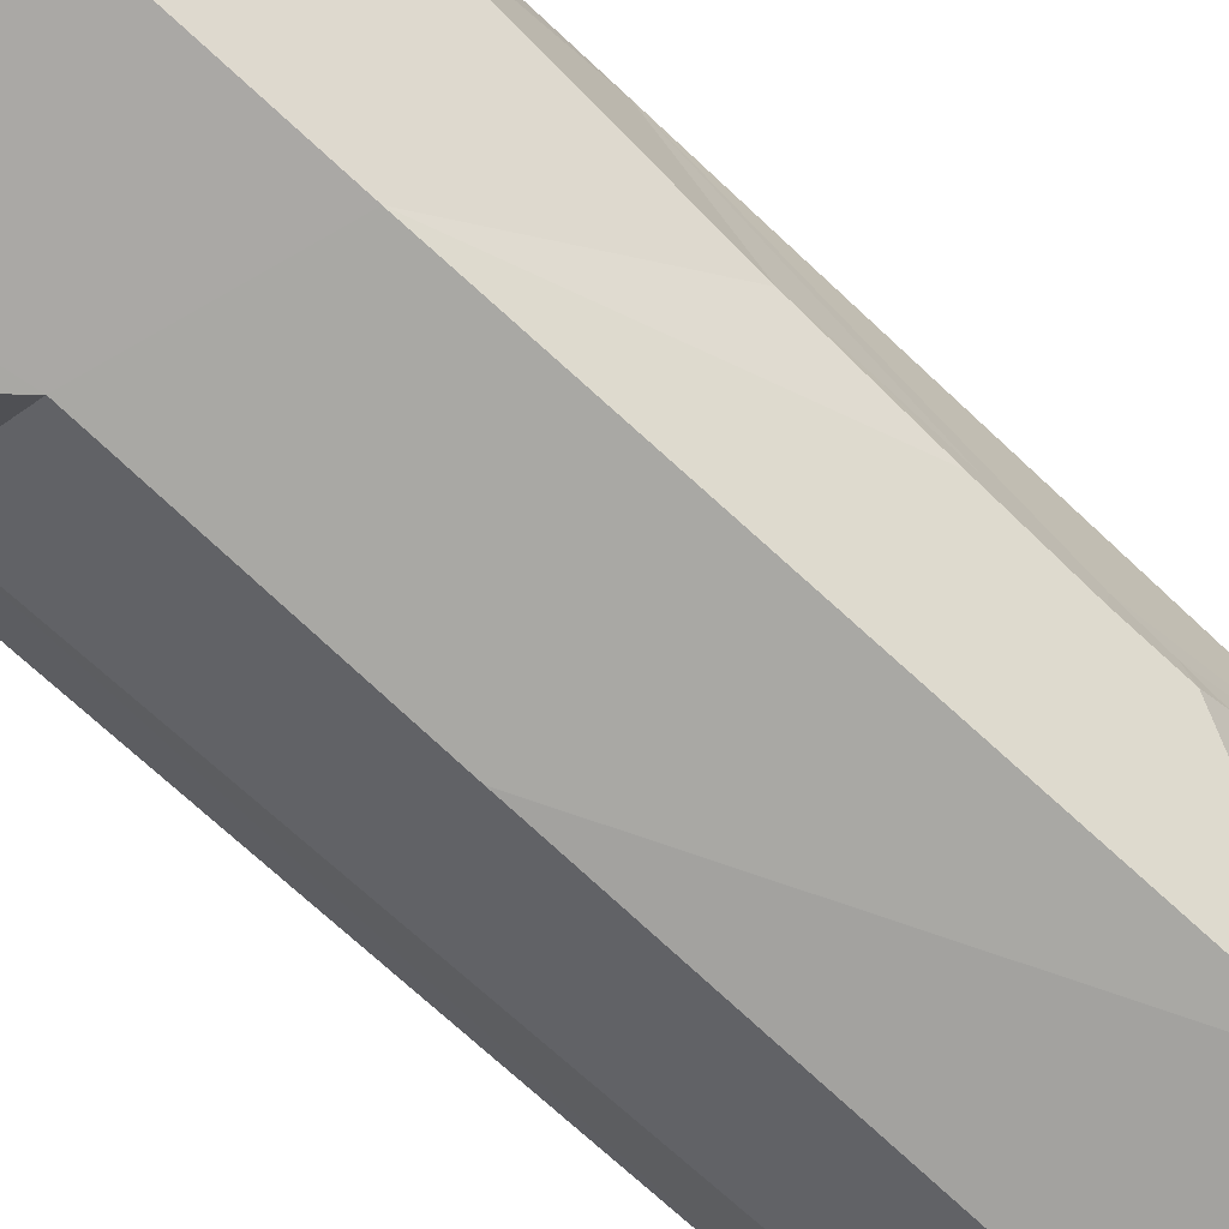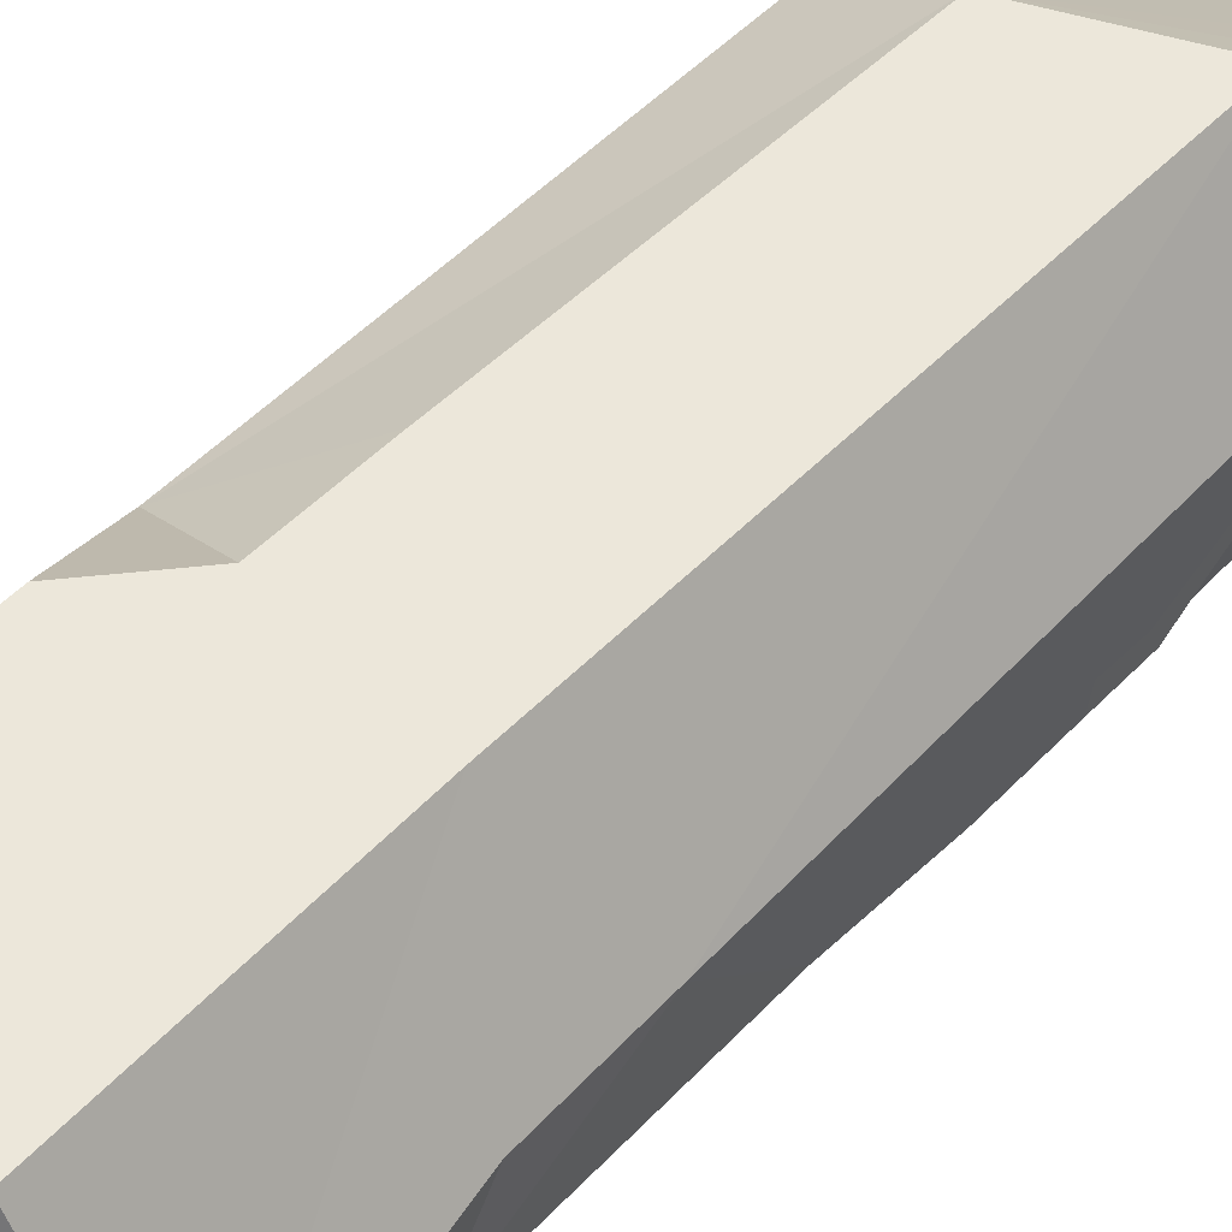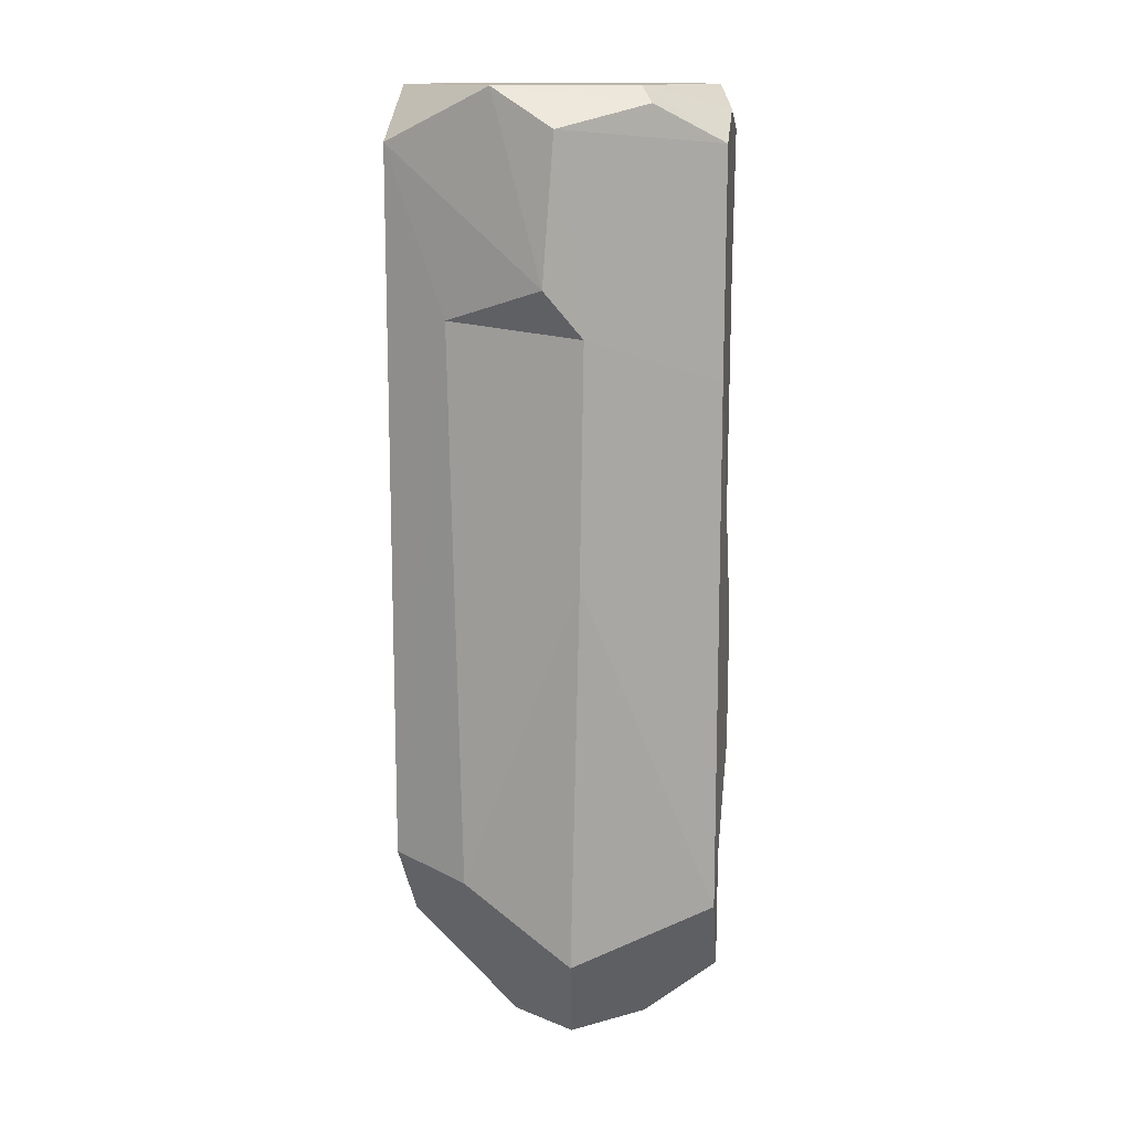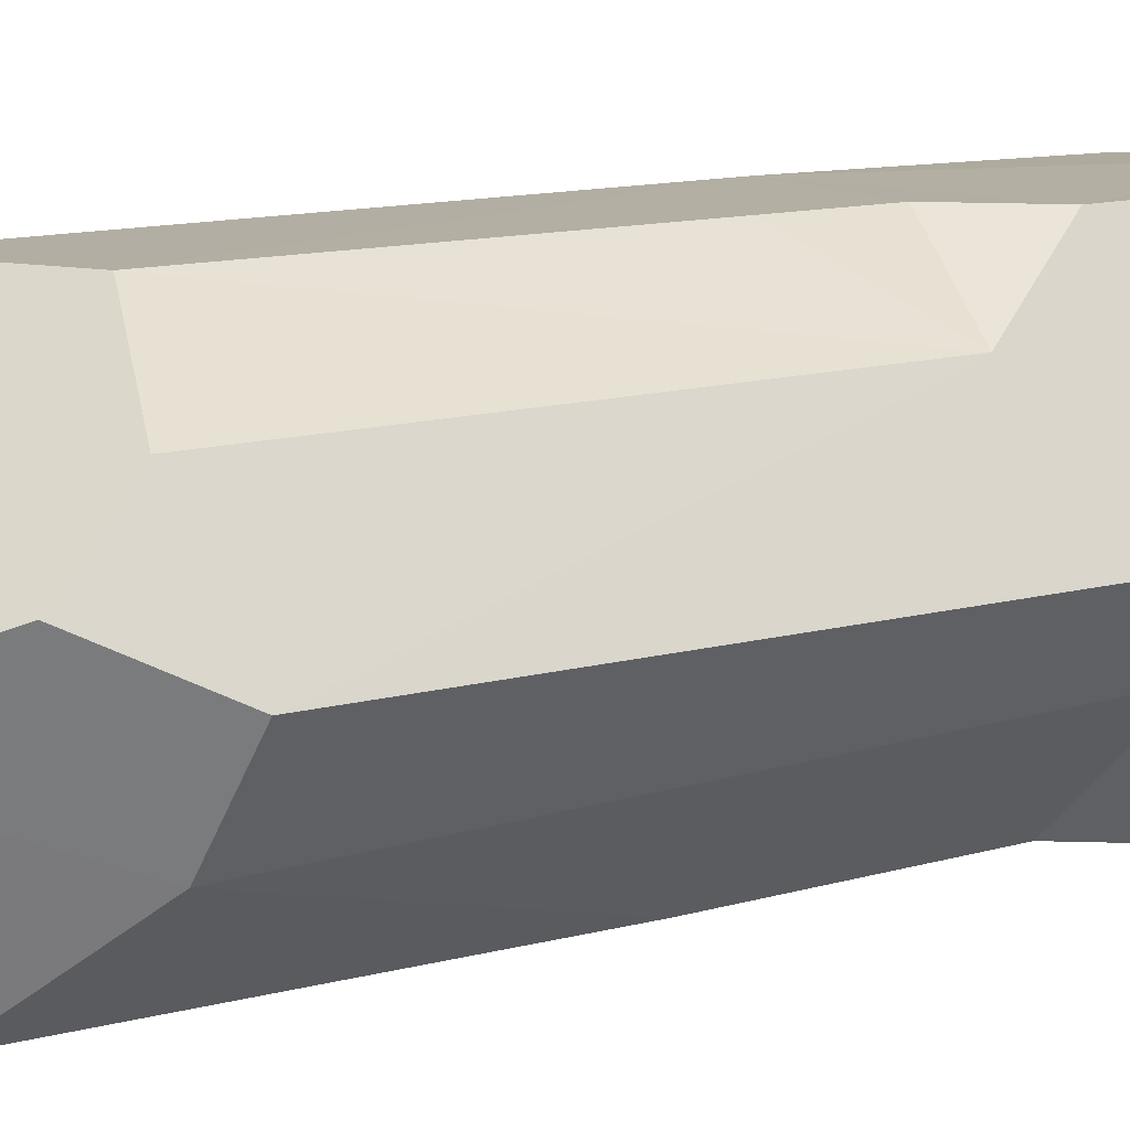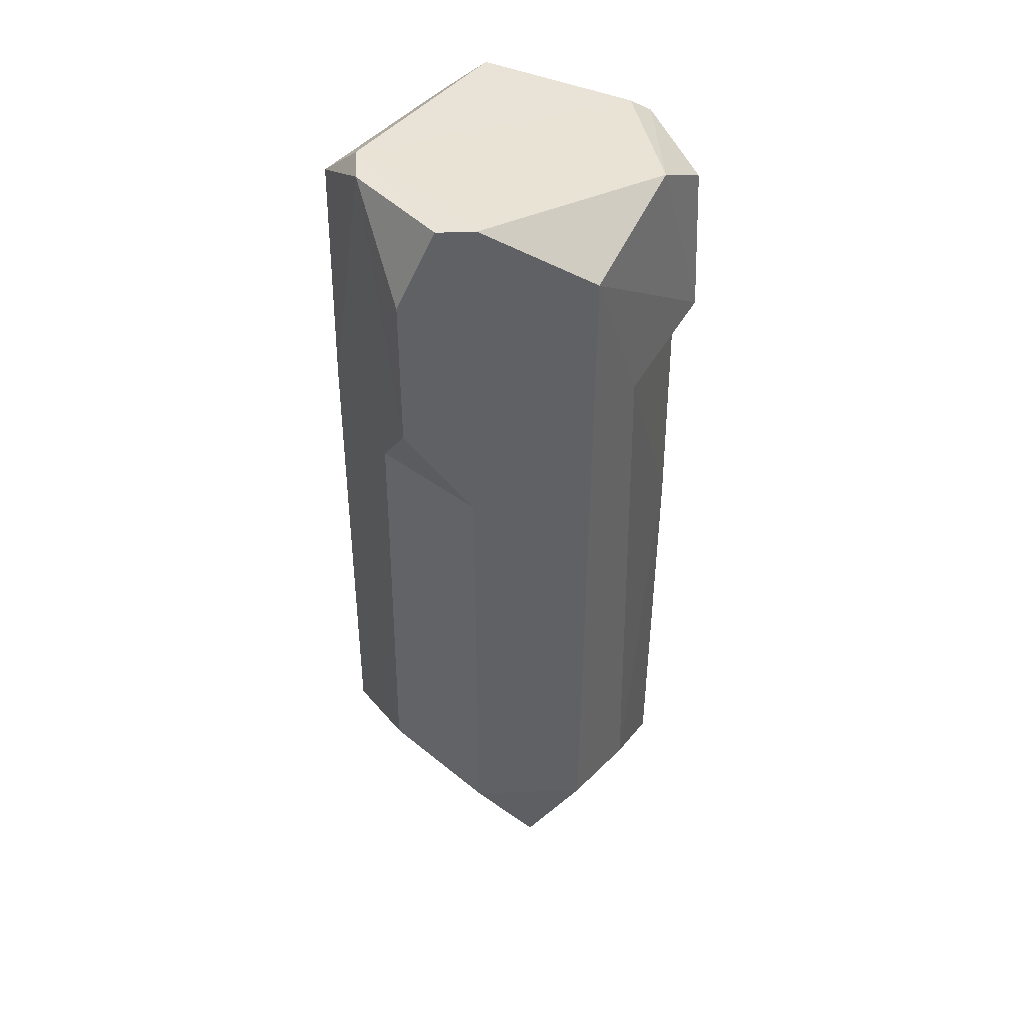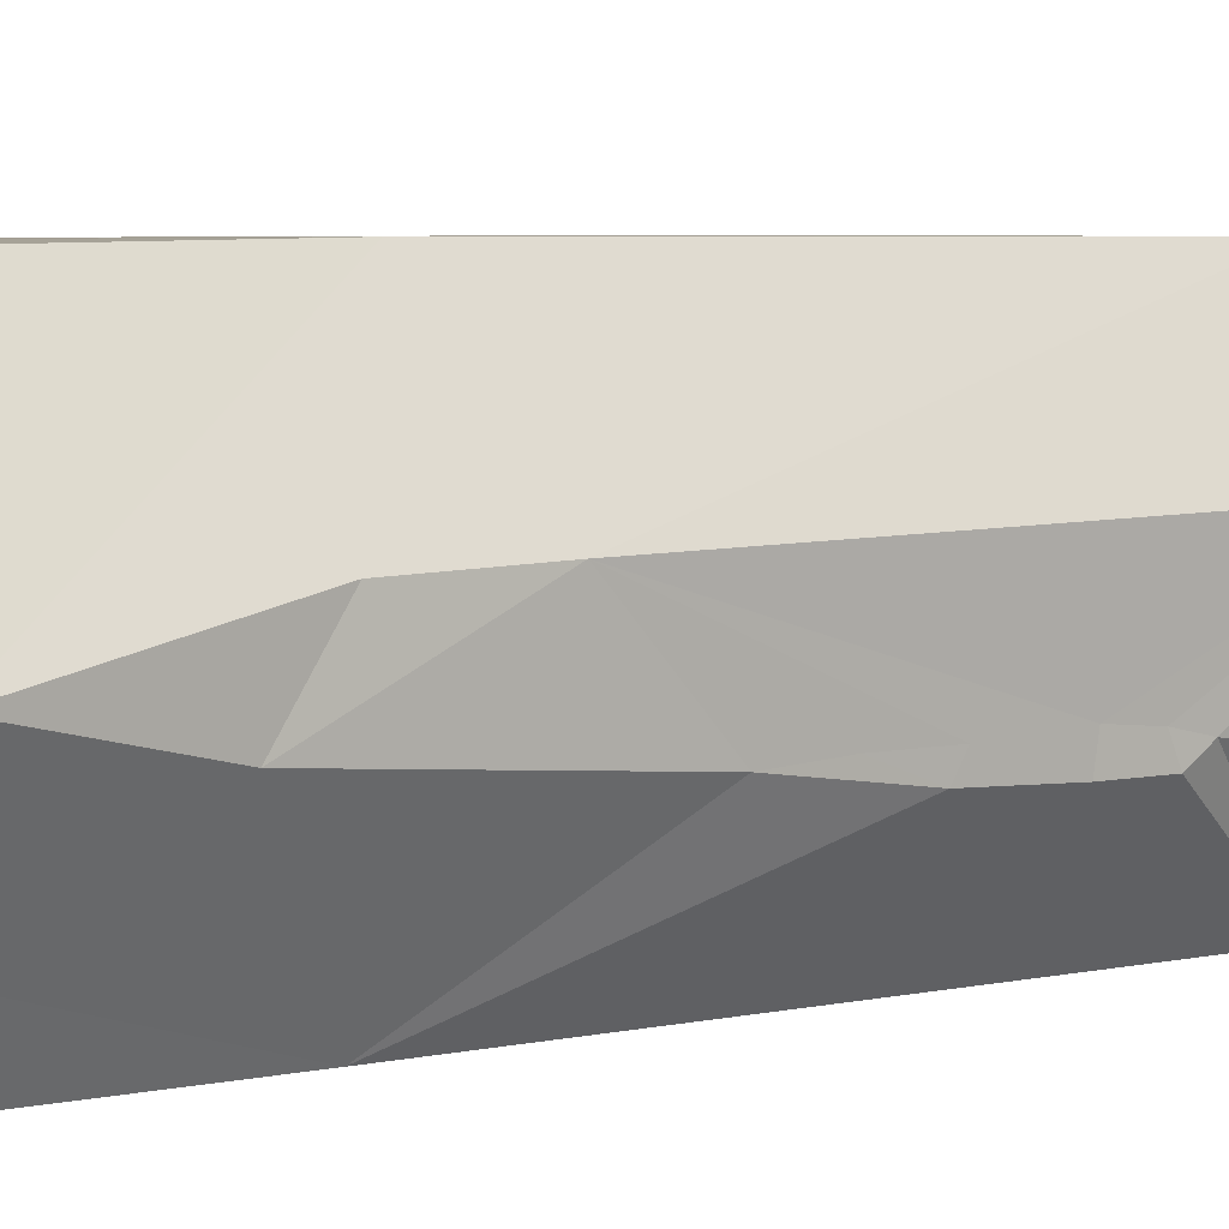
<metadata>
{"format":"obj","ext":"obj","renderer":"f3d","projection":"perspective","resolution":1024,"background":"white","views":[{"elev":-74.8,"azim":-132.3,"up":"+Z"},{"elev":51.5,"azim":-137.8,"up":"+Z"},{"elev":13.8,"azim":156.9,"up":"+Y"},{"elev":11.2,"azim":53.3,"up":"+Z"},{"elev":41.9,"azim":65.2,"up":"+Y"},{"elev":4.5,"azim":-127.9,"up":"+Z"}]}
</metadata>
<code>
v 0.1822 0.7566 0.3132
v -0.1803 0.3624 0.3138
v 0.1825 0.4578 0.3127
v 0.07746 0.339 0.3139
v 0.07589 0.1564 0.3141
v 0.06216 -0.504 0.3142
v 0.2194 0.9241 0.2487
v -0.1843 0.8422 0.3066
v -0.1824 -0.6135 0.3129
v 0.001676 0.9307 0.3108
v -0.3073 -0.6672 0.09077
v -0.2264 -0.7634 0.2204
v -0.07695 0.9312 0.2806
v 0.256 0.9307 0.1854
v 0.2483 0.2897 0.1985
v 0.3612 0.8292 -0.002916
v 0.3599 -0.5483 0.003898
v 0.2479 -0.5849 0.1962
v 0.2926 -0.714 0.08883
v -0.3614 0.8439 -0.002904
v -0.3199 0.2745 0.0747
v -0.3223 0.4817 0.06896
v 0.2758 -0.5734 -0.1476
v 0.1127 -0.9273 -0.01024
v 0.2295 0.9304 -0.2002
v 0.04722 -0.9295 -0.1426
v -0.3054 -0.006925 -0.09102
v -0.3037 -0.1232 -0.09092
v 0.2908 0.5143 -0.1247
v -0.3011 -0.2688 -0.08408
v -0.2995 -0.3475 -0.09152
v -0.2989 -0.2632 -0.1319
v -0.2988 -0.3654 -0.132
v -0.1269 -0.928 -0.1199
v -0.1573 -0.9234 0.08159
v -0.3273 0.5728 -0.06121
v -0.2987 -0.4067 -0.1043
v -0.3065 0.1055 -0.09795
v -0.1801 -0.9295 -0.0475
v -0.2877 0.9312 -0.07611
v -0.2595 0.8864 -0.178
v 0.1174 -0.7146 -0.3
v -0.263 -0.8246 -0.1711
v 0.1785 0.5826 -0.3144
v -0.03374 0.931 -0.2654
v -0.3024 -0.1031 -0.1258
v 0.156 0.8582 -0.3144
v -0.1807 0.4004 -0.3133
v 0.1056 0.04091 -0.3139
v -0.1825 0.8289 -0.3123
v -0.03301 0.9007 -0.3105
v 0.09862 0.4919 -0.3143
v -0.1823 -0.6339 -0.3127
f 8 2 10
f 10 2 3
f 1 10 3
f 3 2 4
f 5 4 2
f 5 2 6
f 6 2 9
f 1 7 10
f 2 8 20
f 5 15 4
f 9 2 21
f 8 10 13
f 12 6 9
f 7 13 10
f 9 11 12
f 2 20 22
f 21 2 22
f 14 7 1
f 15 3 4
f 11 9 21
f 6 18 15
f 15 5 6
f 15 16 3
f 12 11 35
f 14 1 16
f 20 8 13
f 6 19 18
f 6 12 35
f 35 24 6
f 14 13 7
f 22 36 21
f 20 36 22
f 27 28 21
f 18 19 17
f 24 19 6
f 3 16 1
f 16 15 17
f 15 18 17
f 19 23 17
f 43 35 11
f 20 13 40
f 26 24 35
f 29 16 17
f 23 29 17
f 16 25 14
f 24 23 19
f 39 26 35
f 28 30 21
f 21 30 11
f 21 36 38
f 21 38 27
f 39 34 26
f 28 27 46
f 30 31 11
f 11 31 37
f 20 40 41
f 20 48 36
f 38 46 27
f 46 32 28
f 28 32 30
f 33 31 30 32
f 31 33 37
f 11 37 43
f 48 46 38
f 20 41 48
f 32 46 53
f 33 32 53
f 43 34 39
f 53 37 33
f 42 24 26
f 35 43 39
f 25 13 14
f 45 40 13
f 16 44 25
f 34 42 26
f 42 23 24
f 45 41 40
f 44 16 29
f 45 50 41
f 53 34 43
f 37 53 43
f 25 45 13
f 36 48 38
f 51 45 25
f 51 50 45
f 42 34 53
f 52 44 29
f 44 47 25
f 25 47 51
f 41 50 48
f 49 29 23
f 46 48 53
f 42 49 23
f 49 52 29
f 51 47 50
f 47 44 52
f 50 47 52
f 48 50 52
f 48 52 49
f 48 49 53
f 53 49 42

</code>
